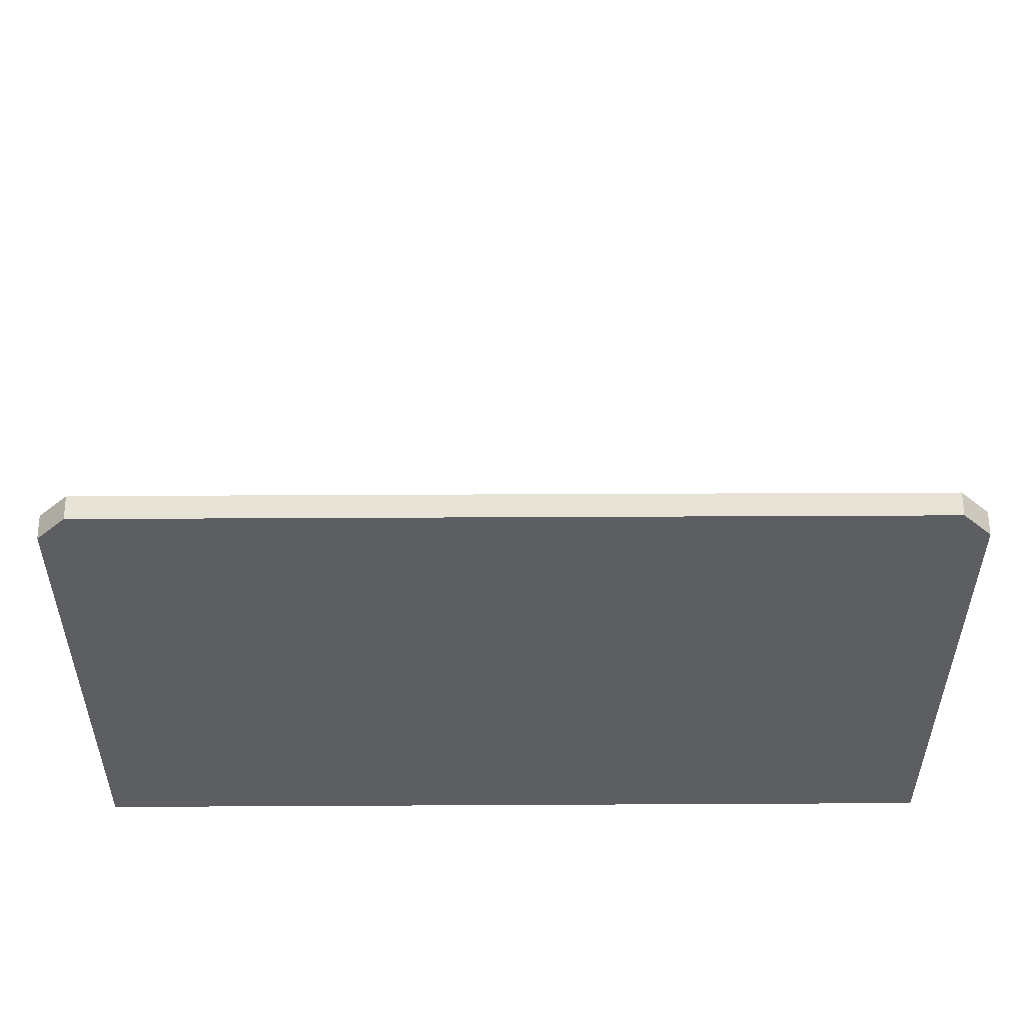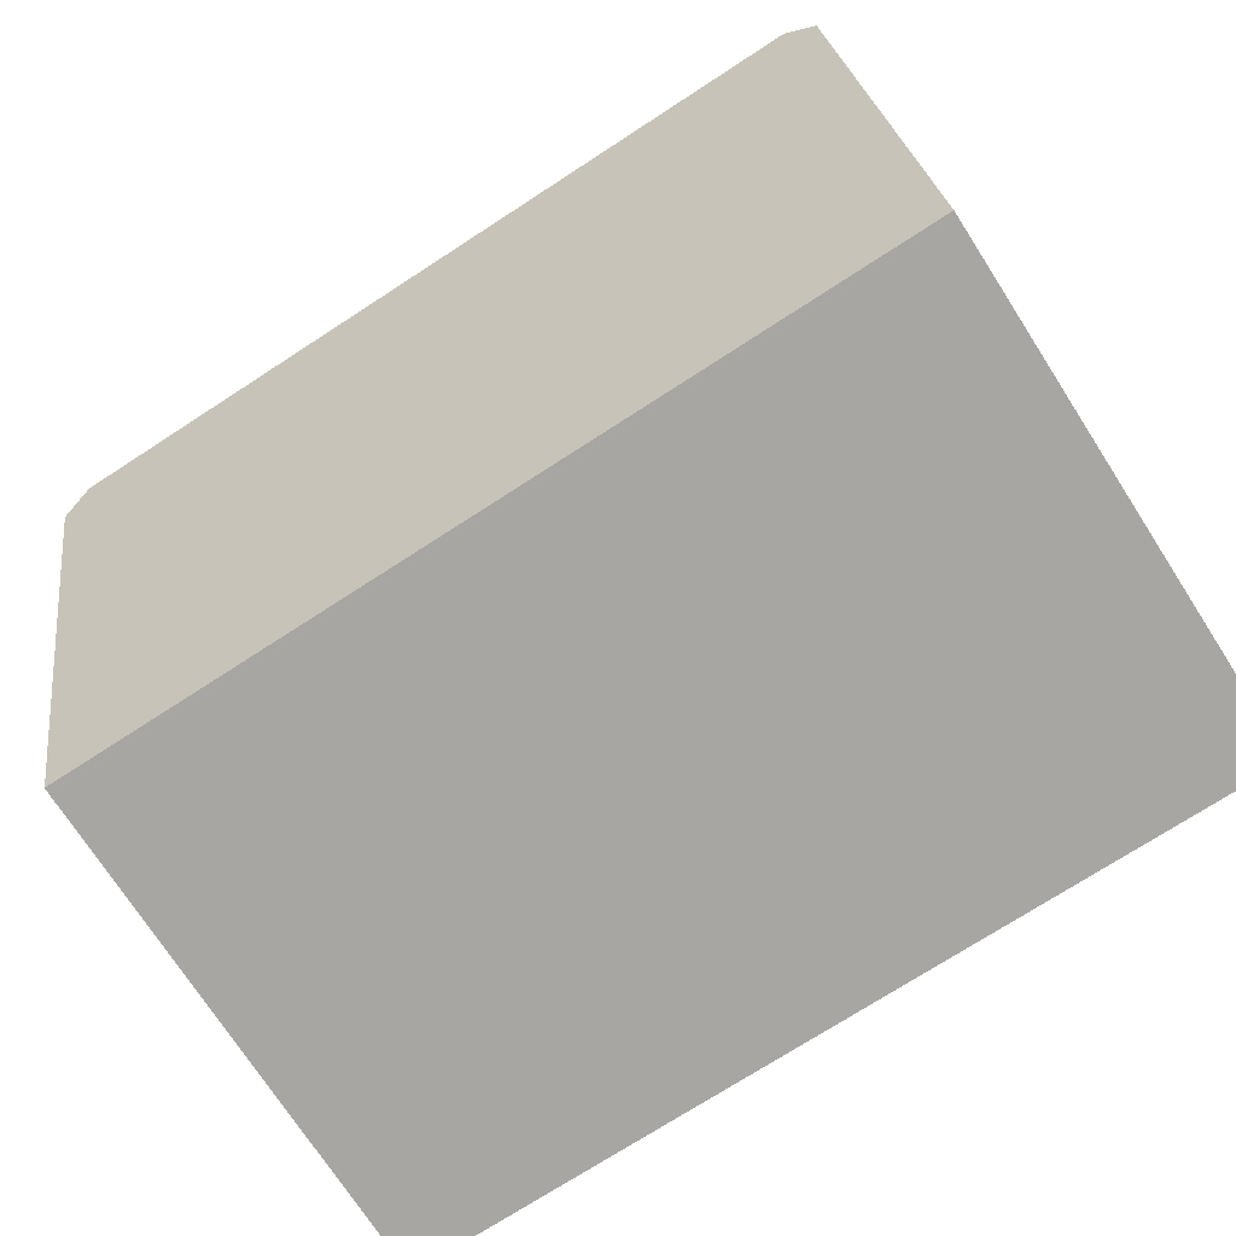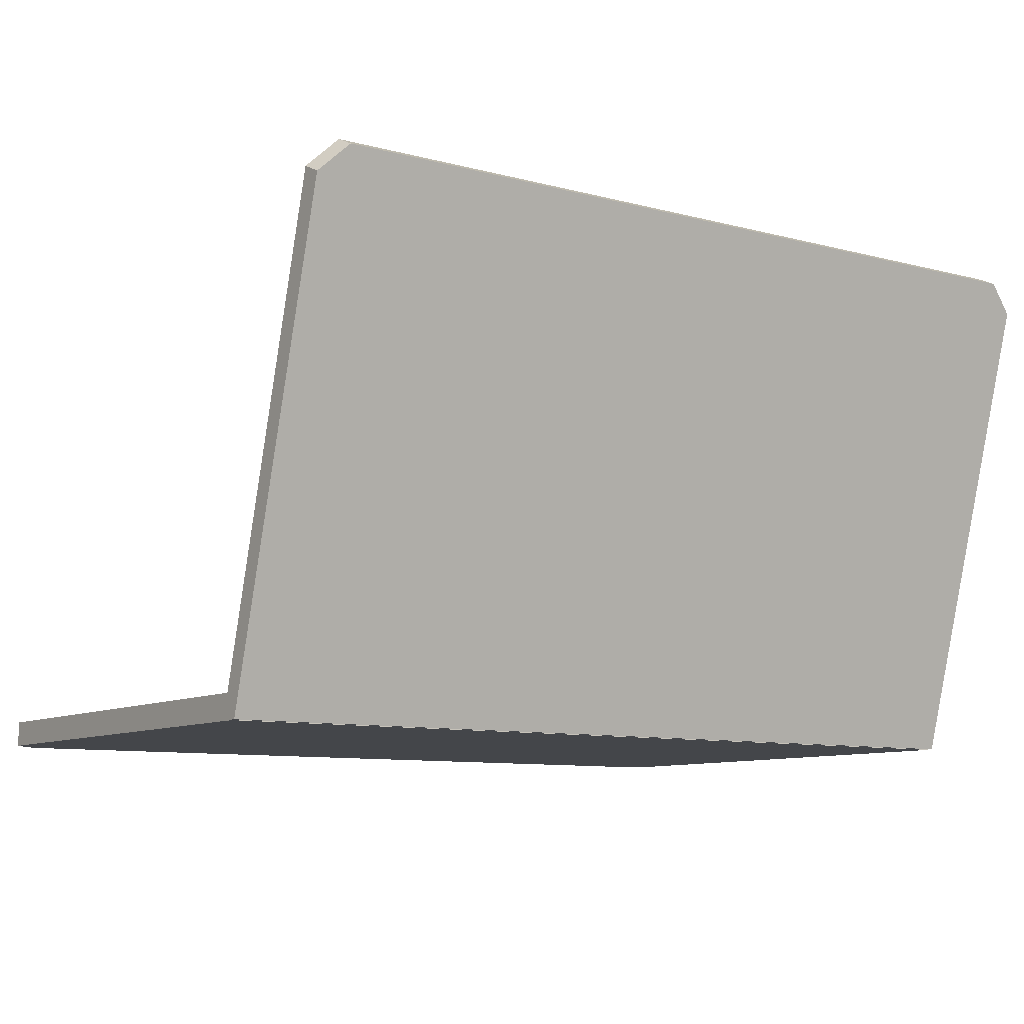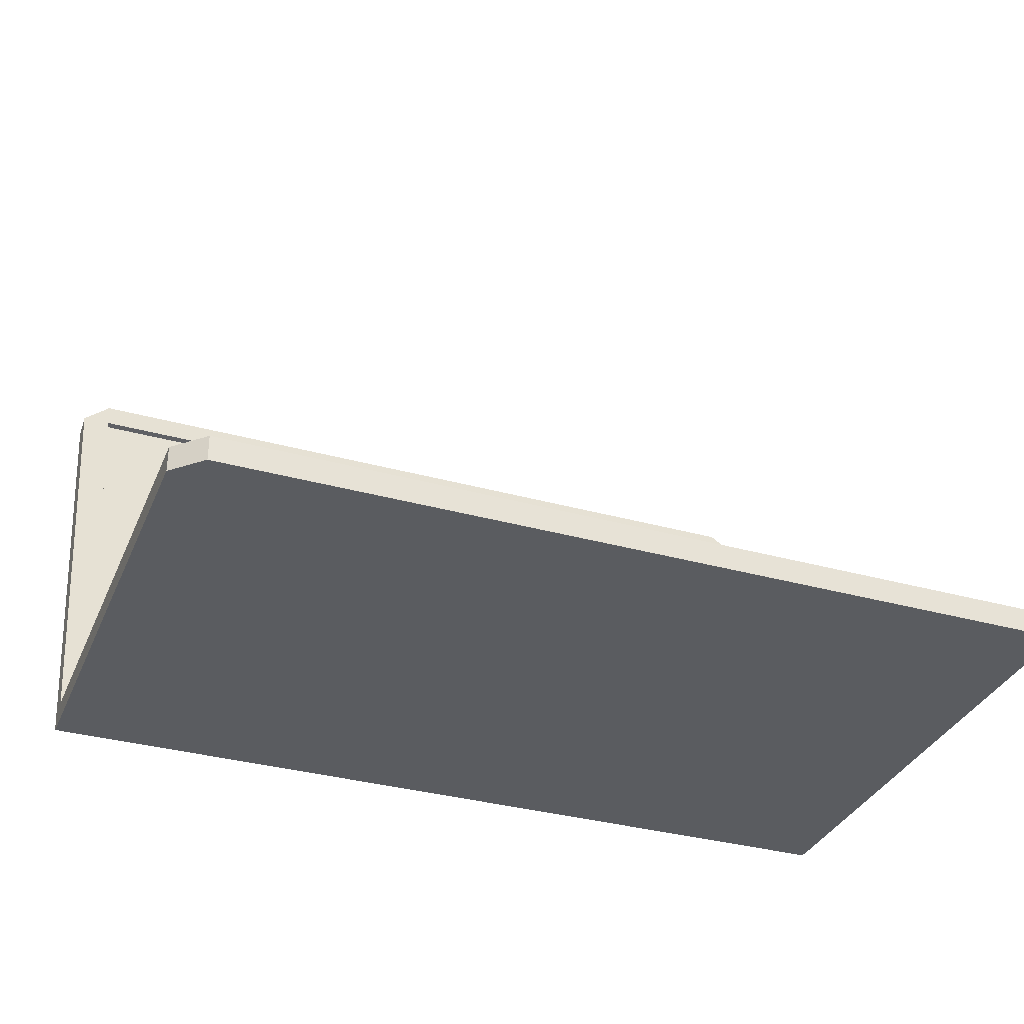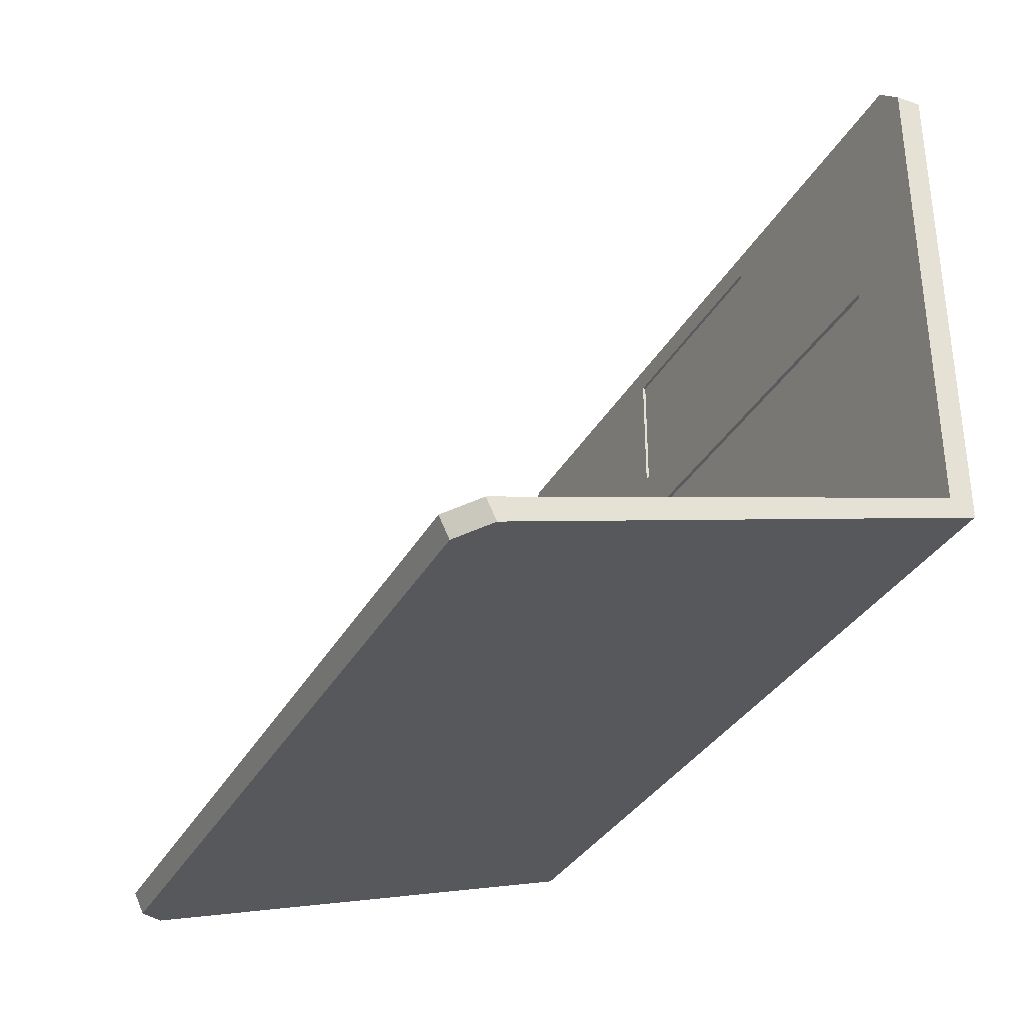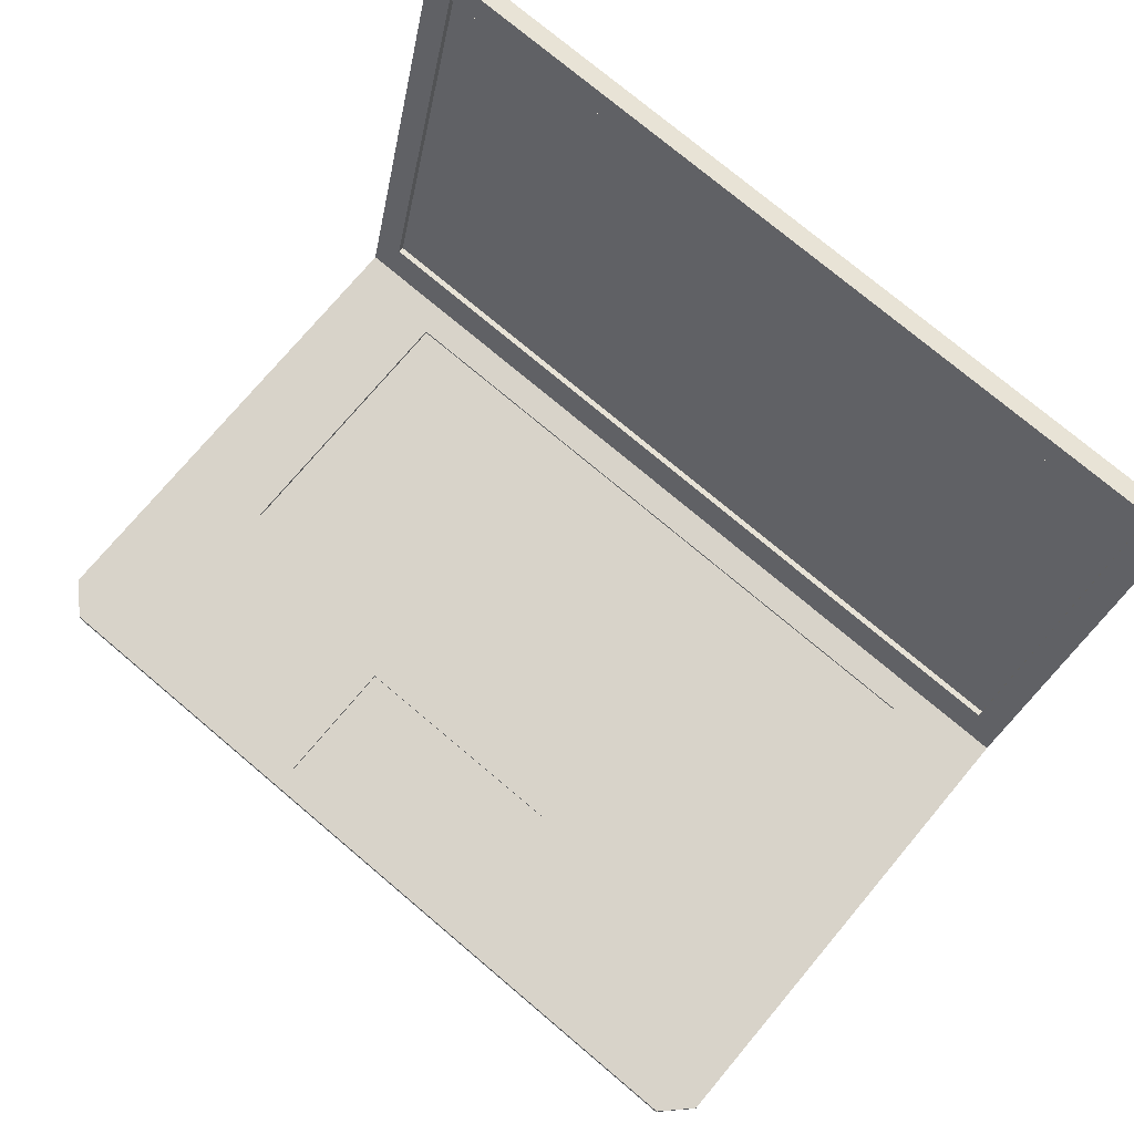
<metadata>
{"format":"obj","ext":"obj","renderer":"f3d","projection":"perspective","resolution":1024,"background":"white","views":[{"elev":36.5,"azim":179.6,"up":"+Y"},{"elev":-74.0,"azim":-147.1,"up":"+Y"},{"elev":-9.4,"azim":145.4,"up":"+Y"},{"elev":-33.8,"azim":-20.8,"up":"+Y"},{"elev":-33.5,"azim":-115.1,"up":"+Z"},{"elev":75.8,"azim":40.1,"up":"+Y"}]}
</metadata>
<code>
o laptop
v -0.06136 0.00336 0.1246
v -0.1731 0.00336 -0.1171
v -0.2262 -0.009692 -0.1374
v 0.06136 0.00336 0.1246
v 0.1731 0.00336 -0.1171
v 0.2262 -0.009692 -0.1374
v -0.2112 0.02502 -0.1389
v -0.2262 -0.009439 -0.1402
v -0.2112 0.241 -0.1998
v 0.2112 0.02502 -0.1389
v 0.2262 -0.009439 -0.1402
v 0.2112 0.241 -0.1998
v -0.2262 -0.009439 -0.1292
v 0.2262 -0.009439 -0.1292
v -0.2112 0.2401 -0.203
v -0.2112 0.02412 -0.1421
v 0.2112 0.2401 -0.203
v 0.2112 0.02412 -0.1421
v -0.1731 0.00336 0.02778
v -0.2262 -0.009692 0.04297
v 0.1731 0.00336 0.02778
v 0.2262 -0.009692 0.04297
v 0.2262 0.00336 -0.1374
v -0.2262 0.00336 -0.1374
v 0.06136 0.00336 0.05577
v -0.06136 0.00336 0.05577
v 0.1731 0.001375 -0.1171
v -0.1731 0.001375 -0.1171
v 0.1731 0.001375 0.02778
v -0.1731 0.001375 0.02778
v -0.2262 0.00336 0.04297
v 0.2262 0.00336 0.04297
v -0.06136 0.001796 0.05577
v -0.06136 0.001796 0.1246
v 0.06136 0.001796 0.1246
v 0.06136 0.001796 0.05577
v -0.2262 -0.009692 0.1224
v -0.2112 -0.009692 0.1374
v 0.2112 -0.009692 0.1374
v 0.2262 -0.009692 0.1224
v -0.2112 0.2501 -0.2148
v -0.2262 0.2355 -0.2106
v 0.2262 0.2355 -0.2106
v 0.2112 0.2501 -0.2148
v -0.2262 0.2407 -0.1997
v -0.2112 0.2554 -0.2038
v -0.2156 0.2452 -0.2009
v 0.2112 0.2554 -0.2038
v 0.2262 0.2407 -0.1997
v 0.2156 0.2452 -0.2009
v -0.2112 0.00336 0.1374
v -0.2262 0.00336 0.1224
v -0.2112 0.00336 0.1363
v 0.2262 0.00336 0.1224
v 0.2112 0.00336 0.1374
v 0.2112 0.00336 0.1363
f 31 24 3 20
f 24 23 6 3
f 43 11 8 42 41 44
f 22 40 39 38 37 20
f 25 36 35 4
f 32 54 40 22
f 46 48 44 41
f 49 14 11 43
f 9 47 45 13 7
f 14 13 8 11
f 12 17 18 10
f 13 45 42 8
f 12 50 48 46 47 9
f 10 14 49 50 12
f 26 31 52 53 1
f 7 13 14 10
f 7 16 15 9
f 10 18 16 7
f 9 15 17 12
f 6 22 20 3
f 21 29 30 19
f 23 32 22 6
f 55 51 38 39
f 5 23 24 2
f 21 32 23 5
f 2 24 31 19
f 19 31 32 21
f 5 27 29 21
f 19 30 28 2
f 2 28 27 5
f 1 53 51 55 56 4
f 4 56 54 32 25
f 25 32 31 26
f 1 34 33 26
f 26 33 36 25
f 4 35 34 1
f 45 47 46
f 48 50 49
f 51 53 52
f 54 56 55
f 51 52 37 38
f 39 40 54 55
f 41 42 45 46
f 43 44 48 49
f 52 31 20 37
f 28 30 29 27
f 33 34 35 36
f 15 16 18 17

</code>
